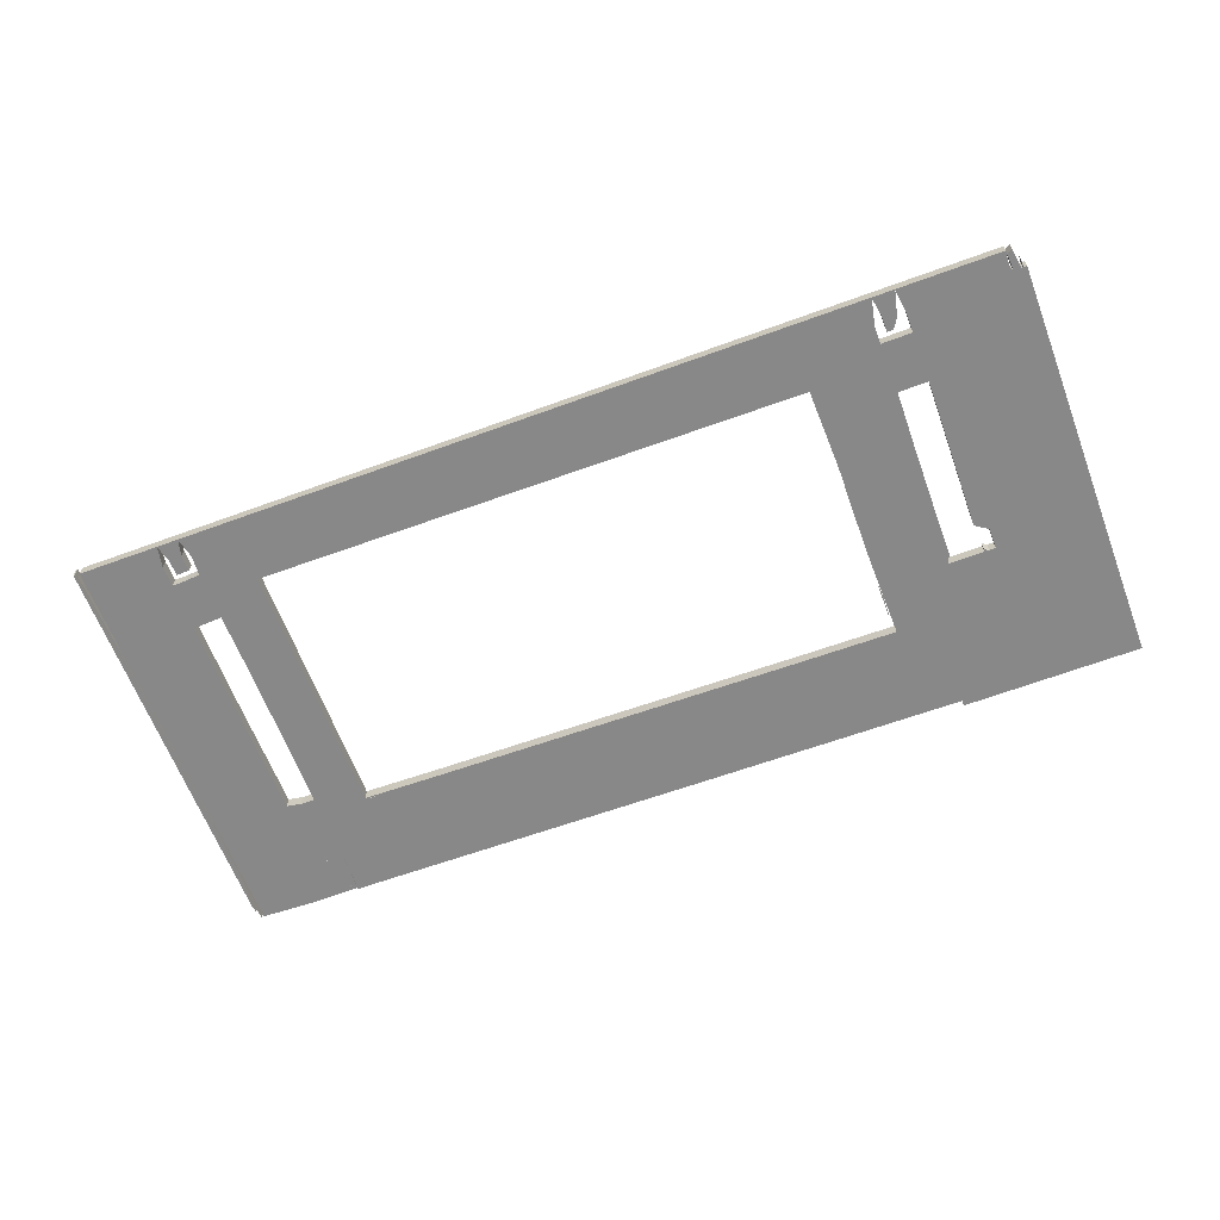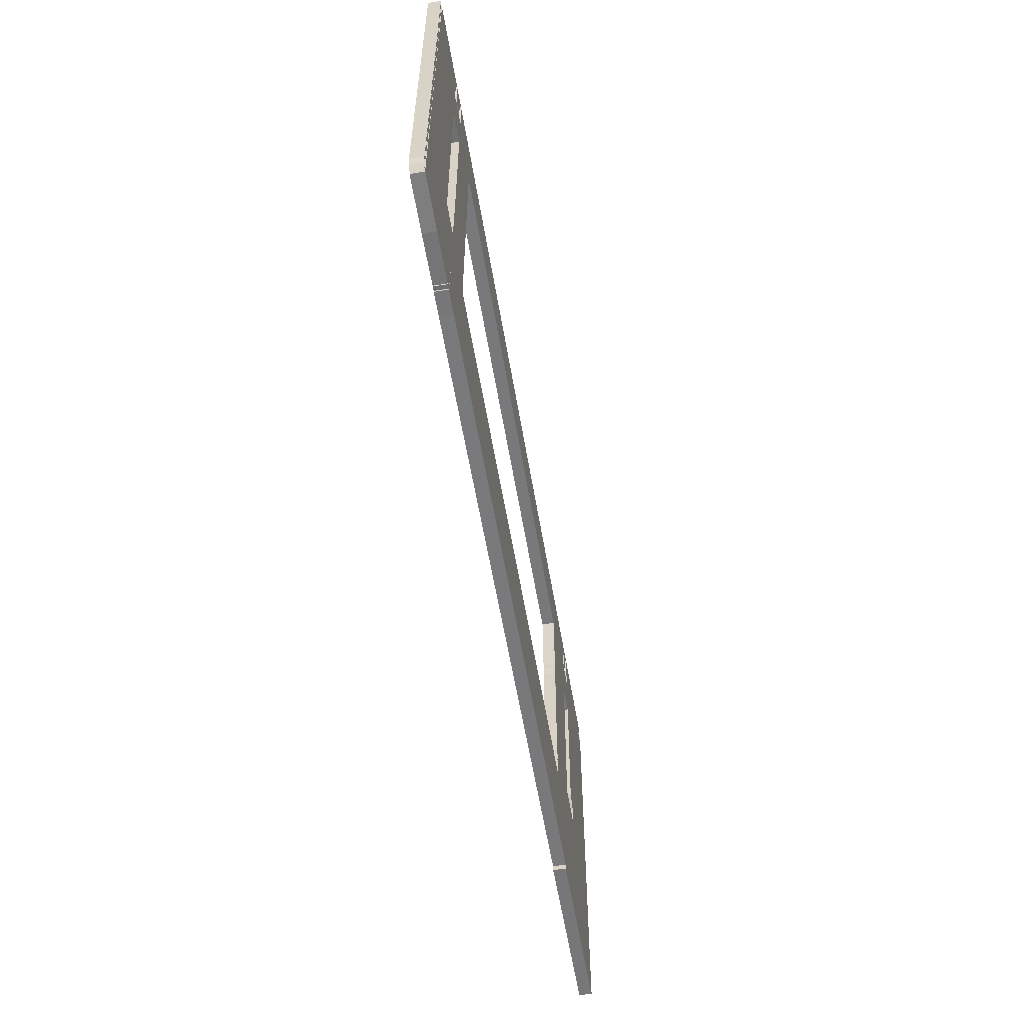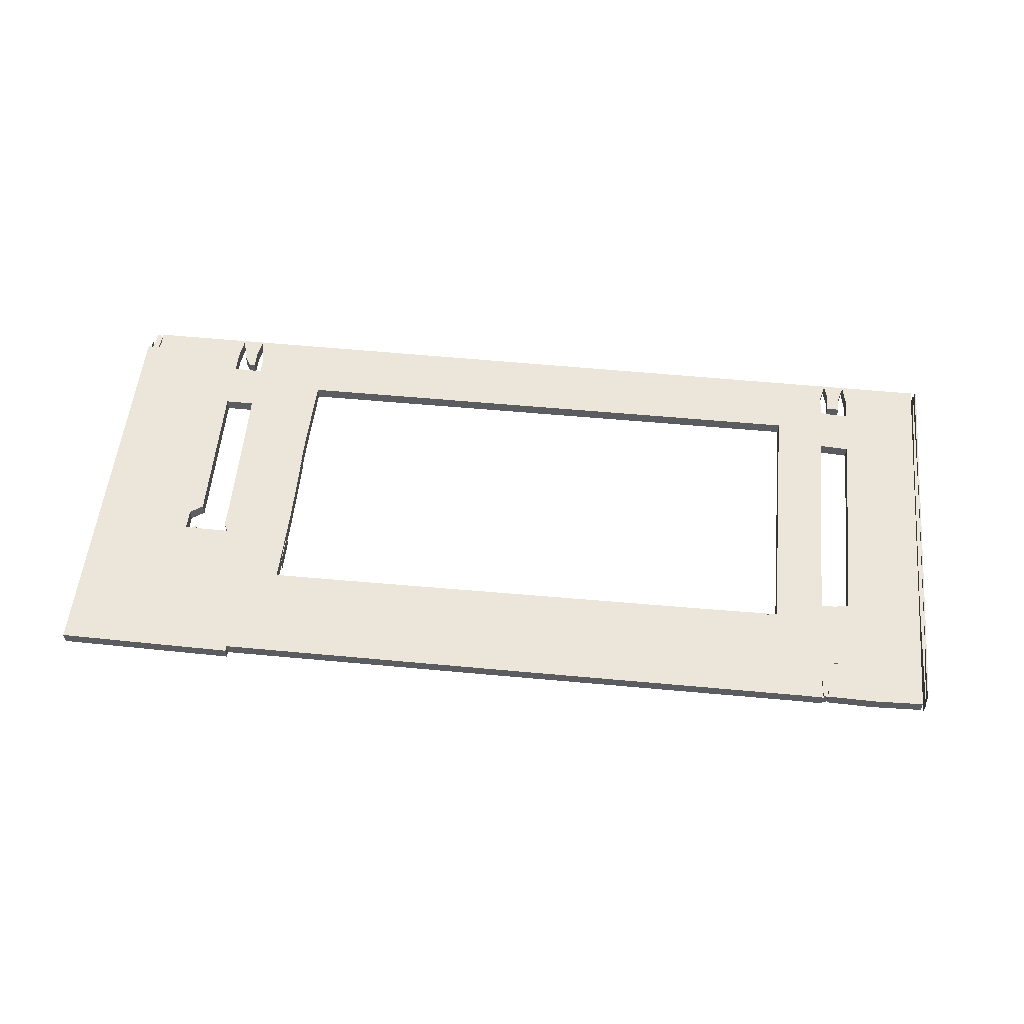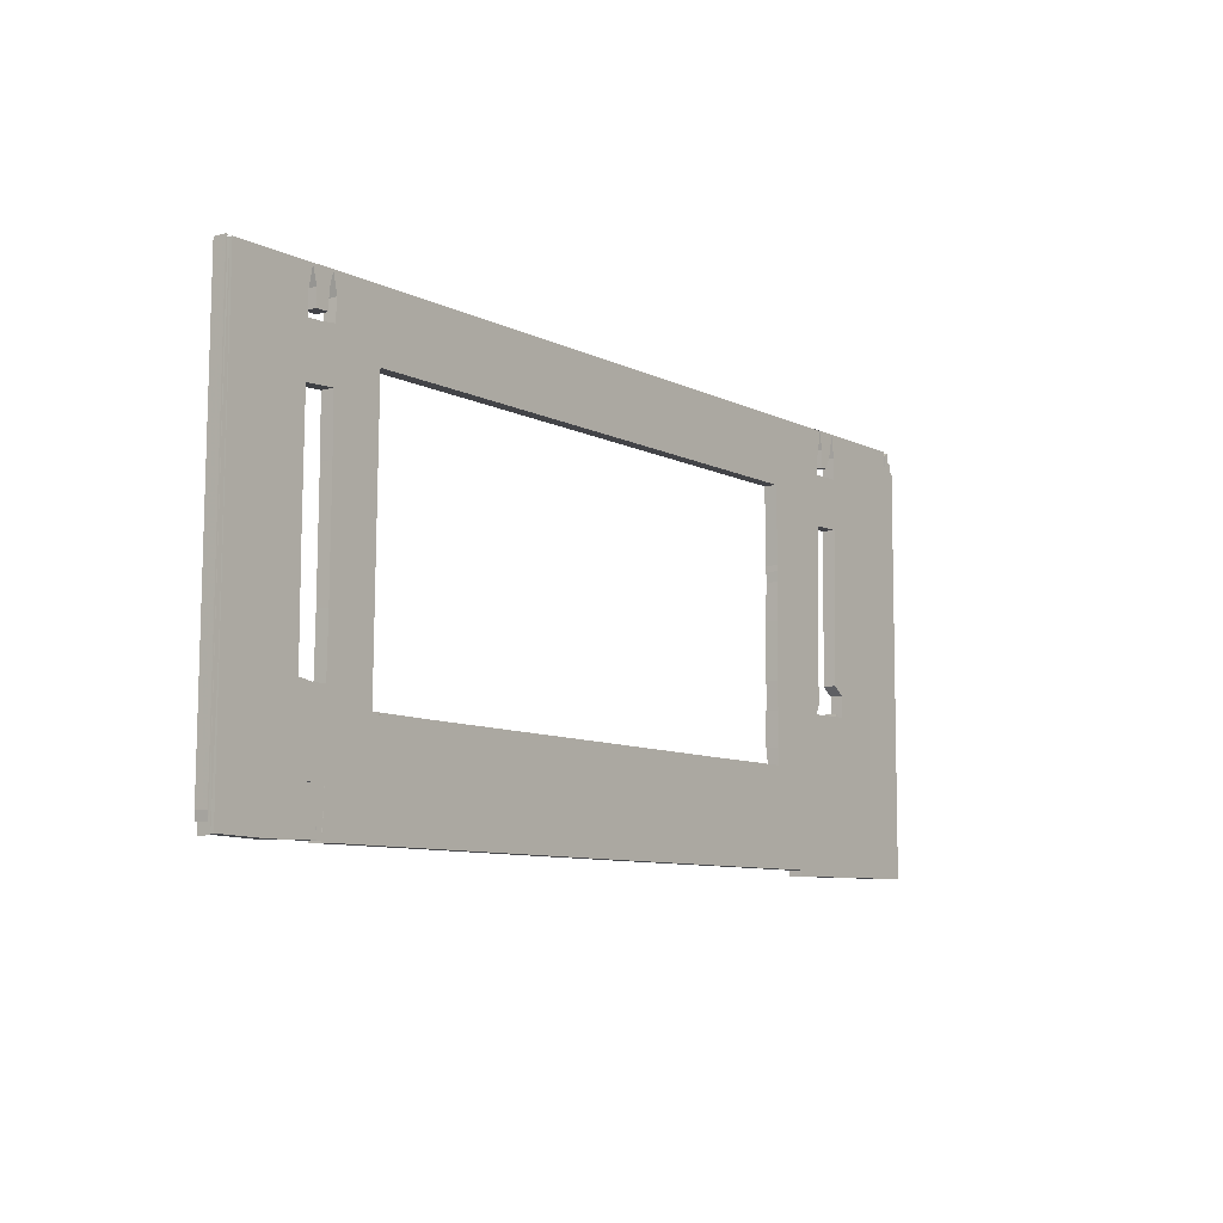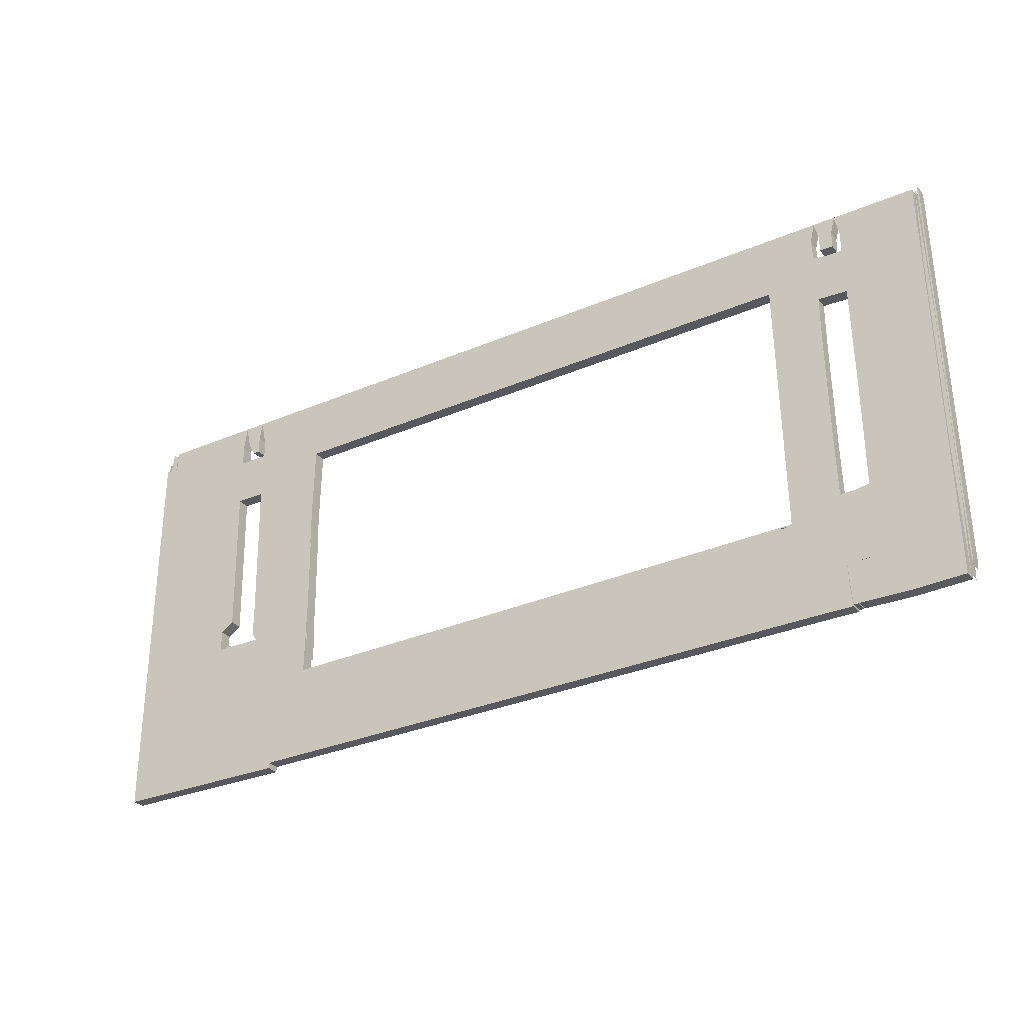
<metadata>
{"format":"obj","ext":"obj","renderer":"f3d","projection":"perspective","resolution":1024,"background":"white","views":[{"elev":-62.9,"azim":-159.1,"up":"+Z"},{"elev":-57.2,"azim":99.5,"up":"+Y"},{"elev":55.6,"azim":6.3,"up":"+Z"},{"elev":-7.6,"azim":126.8,"up":"+Y"},{"elev":-30.0,"azim":31.4,"up":"+Y"}]}
</metadata>
<code>
o obj_0
v 35.23 		-9.338 		0
v 33.2 		-9.424 		0
v 30.2 		-9.477 		0
v 31.03 		-4.99 		0.5
v 35.47 		-8.715 		0
v 35.44 		-9.035 		0
v 35.41 		-8.207 		0
v 35.03 		7.096 		0
v 35.34 		-9.393 		0
v 32.14 		-4.884 		0.5
v 31.57 		-4.99 		0.5
v 35.27 		7.11 		0
v 35.34 		-9.393 		0.5
v 35.21 		7.11 		0
v 28.8 		-5.732 		0
v 28.8 		-5.732 		0.5
v 7.418 		1.299 		0.5
v 7.418 		1.299 		0
v 28.95 		-5.694 		0.5
v 28.95 		-5.694 		0
v 17.17 		-9.65 		0
v 19.15 		-5.834 		0
v 7.414 		0.683 		0
v 29.1 		-5.643 		0
v 3.506 		-2.831 		0
v 29.1 		-5.643 		0.5
v 7.414 		0.683 		0.5
v 3 		-3.176 		0
v 3 		-4 		0
v 35.37 		-6.493 		0
v 35.37 		-6.493 		0.5
v -0.46 		6.779 		0
v -0.46 		6.779 		0.5
v 35.03 		7.096 		0.5
v 31.62 		-8.123 		0
v 31.62 		-8.123 		0.5
v -0.464 		6.645 		0
v 3.255 		-4 		0
v -0.676 		6.779 		0
v -0.676 		6.779 		0.5
v 3.427 		-3.889 		0
v 3.439 		-4 		0
v -0.464 		6.645 		0.5
v 11.33 		-5.974 		0
v 11.33 		-5.974 		0.5
v -0.7856 		6 		0.5
v 31.62 		-8.123 		0.5
v -0.7856 		6 		0
v 31.62 		-8.123 		0
v -0.858 		6 		0
v 6 		-10 		0
v -0.858 		6 		0.5
v 4.849 		-4 		0
v 6 		-9.779 		0
v 7.525 		-4.042 		0
v 7.525 		-4.042 		0.5
v 35.1 		3.731 		0
v 35.13 		6.99 		0
v 6 		-10 		0.5
v 35.26 		1.614 		0
v 35.2 		-4.546 		0
v 7.462 		-0.757 		0.5
v 31.68 		6.398 		0
v 30.77 		7.058 		0
v 31.68 		7.066 		0
v 7.462 		-0.757 		0
v 7.471 		4.271 		0
v -0.858 		6.334 		0
v -0.858 		6.334 		0.5
v -0.8786 		6 		0.5
v -0.8786 		6 		0
v 30.83 		6.285 		0
v 35.1 		3.731 		0.5
v 35.2 		-4.546 		0.5
v -0.43 		6.283 		0.5
v 35.27 		7.11 		0.5
v 4.583 		5.085 		0
v -0.43 		6.283 		0
v -0.4802 		6 		0
v -0.4802 		6 		0.5
v 31 		7.033 		0
v 4.583 		5.085 		0.5
v 4.361 		6.779 		0
v 35.21 		7.11 		0.5
v 4.582 		5.742 		0
v 31.04 		-7.894 		0
v 4.582 		5.742 		0.5
v 31.17 		6.398 		0
v 4.361 		6.779 		0.5
v 31.04 		-7.894 		0.5
v 35.26 		1.614 		0.5
v 35.13 		6.99 		0.5
v 4.244 		6.101 		0.5
v 4.244 		5.424 		0.5
v 31.04 		-7.895 		0.5
v 4.244 		5.424 		0
v 31.04 		-7.895 		0
v 4.244 		6.101 		0
v 31 		7.033 		0
v 31 		7.032 		0
v 32.01 		-7.784 		0.5
v 31.63 		-7.784 		0.5
v 31.63 		-7.784 		0
v 7.44 		-0.482 		0
v 32.01 		-7.784 		0
v 7.44 		-0.482 		0.5
v 31.52 		-7.806 		0
v 31.52 		-7.806 		0.5
v 7.423 		1.077 		0
v 7.44 		0.259 		0
v 31.84 		7.033 		0
v 4.096 		6.82 		0.5
v 7.487 		-2.95 		0
v 7.487 		-2.95 		0.5
v 32.02 		6.228 		0
v 7.448 		-6.032 		0
v 7.448 		-6.032 		0.5
v 31.85 		7.033 		0
v 28.65 		-5.694 		0.5
v 31.84 		7.032 		0
v 28.65 		-5.694 		0
v 7.496 		-4.694 		0.5
v 7.496 		-4.694 		0
v 7.524 		-5.396 		0
v 7.524 		-5.396 		0.5
v 4.556 		3.138 		0
v 4.611 		0.916 		0
v 4.611 		0.916 		0.5
v 4.556 		3.138 		0.5
v 26.08 		-5.714 		0
v 26.08 		-5.714 		0.5
v 32.02 		5.424 		0
v 31.91 		-8.948 		0.5
v 31.91 		-8.948 		0
v 30.89 		5.48 		0
v 31.48 		5.424 		0
v 31.91 		-8.313 		0
v 31.91 		-8.313 		0.5
v 7.036 		-8.366 		0.5
v 6.358 		-8.831 		0.5
v 6.358 		-8.831 		0
v 7.036 		-8.366 		0
v 7.037 		-8.368 		0
v 3.397 		5.085 		0
v 7.037 		-8.368 		0.5
v 31.68 		6.398 		0.5
v 31.84 		7.033 		0.5
v 31.91 		-8.313 		0.5
v 3.99 		5.424 		0
v 31.91 		-8.313 		0
v 30.72 		7.058 		0.5
v 31.68 		5.763 		0
v 31.17 		5.763 		0
v 3.397 		5.932 		0
v 28.95 		4.54 		0
v 3.514 		6.779 		0
v 31.91 		-8.948 		0
v 31.91 		-8.948 		0.5
v 3.736 		5.837 		0
v 32.11 		-9.393 		0.5
v 32.11 		-9.393 		0
v 30.83 		6.285 		0.5
v 32.06 		3.519 		0
v 31 		7.033 		0.5
v 30.91 		3.569 		0
v 3.397 		5.932 		0.5
v 31.17 		6.398 		0.5
v 3.397 		5.085 		0.5
v 3.514 		6.779 		0.5
v 31.37 		-8.827 		0
v 31 		7.032 		0.5
v 31.32 		-9.405 		0
v 31.32 		-9.405 		0.5
v 31.37 		-8.827 		0.5
v 3.736 		5.837 		0.5
v 31 		7.033 		0.5
v 3.99 		5.424 		0.5
v 31.84 		7.032 		0.5
v 3.4 		3.138 		0.5
v 3.4 		3.138 		0
v 32.02 		6.228 		0.5
v 31.85 		7.033 		0.5
v 31.3 		-9.42 		0.5
v 31.3 		-9.42 		0
v 31.06 		-8.742 		0.5
v 31.13 		-9.477 		0.5
v 31.13 		-9.477 		0
v 31.06 		-8.742 		0
v 4.667 		-2.473 		0
v 4.667 		-2.473 		0.5
v 4.668 		-3.639 		0
v 4.668 		-3.639 		0.5
v 4.849 		-4 		0.5
v 31.07 		-8.588 		0.5
v 31.07 		-8.588 		0
v 3.506 		-2.831 		0.5
v 31.14 		-9.41 		0
v 31.14 		-9.41 		0.5
v 32.02 		5.424 		0.5
v 3.427 		-3.889 		0.5
v 3.439 		-4 		0.5
v 3 		-3.176 		0.5
v 3 		-4 		0.5
v 31.38 		-8.728 		0
v 31.38 		-8.733 		0
v 31.38 		-8.733 		0.5
v 31.38 		-8.728 		0.5
v 31.68 		5.763 		0.5
v 3.255 		-4 		0.5
v 31.36 		-8.553 		0.5
v 30.89 		5.48 		0.5
v 31.36 		-8.553 		0
v 31.48 		5.424 		0.5
v 31.17 		5.763 		0.5
v 6 		-9.779 		0.5
v -1 		6 		0.5
v -1 		6 		0
v -1 		-10 		0
v -1 		-10 		0.5
v 30.2 		-9.477 		0.5
v 17.17 		-9.65 		0.5
v 19.15 		-5.834 		0.5
v -0.5104 		6 		0
v 7.471 		4.271 		0.5
v 33.2 		-9.424 		0.5
v 35.23 		-9.338 		0.5
v 35.47 		-8.715 		0.5
v 30.91 		1.462 		0
v 35.41 		-8.207 		0.5
v 35.44 		-9.035 		0.5
v 7.423 		1.077 		0.5
v 7.44 		0.259 		0.5
v 32.12 		-0.63 		0
v 30.97 		-2.817 		0
v -0.5104 		6 		0.5
v 32.14 		-4.884 		0
v 31.03 		-4.99 		0
v 31.57 		-4.99 		0
v 28.95 		4.54 		0.5
v 32.06 		3.519 		0.5
v 30.91 		3.569 		0.5
v 30.91 		1.462 		0.5
v 32.12 		-0.63 		0.5
v 30.97 		-2.817 		0.5
g group_0_undefined
f 6 7 5
f 14 12 7
f 5 7 12
f 19 20 15
f 19 15 16
f 13 9 30
f 13 30 31
f 1 8 34
f 38 41 42
f 37 39 40
f 37 40 43
f 46 48 50
f 46 50 52
f 26 95 4
f 95 90 4
f 19 220 26
f 38 141 29
f 42 141 38
f 51 218 54
f 39 48 46
f 39 46 40
f 125 55 56
f 36 90 210
f 57 58 60
f 30 61 60
f 9 61 30
f 57 60 61
f 21 22 130
f 68 69 52
f 68 52 50
f 70 71 216
f 73 57 61
f 73 61 74
f 68 71 70
f 68 70 69
f 75 78 79
f 75 79 80
f 5 12 76
f 49 47 36
f 49 36 35
f 81 72 64
f 229 84 7
f 14 7 84
f 83 85 87
f 83 87 89
f 30 60 91
f 30 91 31
f 87 85 77
f 87 77 82
f 60 58 92
f 60 92 91
f 86 90 95
f 86 95 97
f 93 94 96
f 93 96 98
f 58 57 73
f 58 73 92
f 100 81 99
f 64 99 81
f 101 102 103
f 101 103 105
f 101 105 107
f 101 107 108
f 64 65 99
f 62 114 66
f 93 98 83
f 93 83 89
f 103 102 108
f 103 108 107
f 104 110 66
f 99 65 88
f 111 63 65
f 118 111 65
f 88 65 63
f 109 23 127
f 104 23 106
f 27 106 23
f 151 32 112
f 114 113 66
f 130 131 26
f 116 117 45
f 120 111 118
f 19 119 121
f 122 123 124
f 122 124 125
f 126 127 128
f 126 128 129
f 119 16 121
f 15 121 16
f 8 115 118
f 65 8 118
f 44 116 45
f 87 224 89
f 125 124 55
f 82 224 87
f 122 56 123
f 55 123 56
f 8 163 132
f 165 136 163
f 115 8 132
f 113 114 116
f 117 116 114
f 137 138 133
f 137 133 134
f 139 140 141
f 139 141 142
f 89 112 93
f 151 112 89
f 112 169 93
f 132 163 136
f 135 136 165
f 165 155 135
f 146 208 63
f 168 77 144
f 147 146 63
f 147 63 111
f 21 143 44
f 44 22 21
f 153 88 152
f 63 152 88
f 47 150 148
f 169 154 156
f 65 64 151
f 148 150 157
f 148 157 158
f 169 156 159
f 169 159 175
f 161 134 160
f 133 160 134
f 159 149 175
f 72 135 155
f 64 72 155
f 127 23 104
f 66 189 104
f 53 191 113
f 113 189 66
f 162 211 72
f 2 225 172
f 164 162 72
f 164 72 81
f 157 161 160
f 157 160 158
f 99 88 167
f 144 154 168
f 166 168 154
f 173 172 225
f 55 124 123
f 101 108 47
f 169 166 154
f 164 81 100
f 164 100 171
f 170 172 173
f 170 173 174
f 176 171 100
f 176 100 99
f 129 128 17
f 231 17 128
f 175 149 177
f 36 138 35
f 137 35 138
f 108 90 36
f 36 47 108
f 96 94 149
f 177 149 94
f 176 99 167
f 167 88 214
f 112 33 169
f 33 75 169
f 194 210 90
f 11 4 102
f 102 101 11
f 10 11 101
f 147 111 120
f 147 120 178
f 108 102 4
f 90 108 4
f 16 220 19
f 168 82 77
f 177 93 175
f 175 93 169
f 94 93 177
f 129 179 180
f 129 180 126
f 47 49 150
f 26 131 119
f 26 119 19
f 182 178 120
f 182 120 118
f 170 174 183
f 170 183 184
f 168 80 179
f 166 80 168
f 182 118 115
f 182 115 181
f 179 196 25
f 179 25 180
f 185 186 187
f 185 187 188
f 129 82 168
f 131 220 119
f 190 128 189
f 127 189 128
f 190 189 191
f 190 191 192
f 129 168 179
f 191 53 193
f 191 193 192
f 194 195 197
f 194 197 198
f 138 207 133
f 196 202 25
f 132 213 199
f 41 200 201
f 41 201 42
f 183 198 197
f 183 197 184
f 158 225 148
f 199 181 132
f 115 132 181
f 28 202 203
f 28 203 29
f 204 205 206
f 204 206 207
f 202 28 25
f 173 160 133
f 208 152 63
f 41 38 209
f 41 209 200
f 136 135 211
f 136 211 213
f 210 206 205
f 210 205 212
f 173 225 160
f 86 195 194
f 86 194 90
f 211 135 72
f 53 113 116
f 193 53 42
f 193 42 201
f 132 136 213
f 36 210 138
f 173 133 174
f 209 38 29
f 209 29 203
f 193 114 192
f 192 114 190
f 188 95 185
f 139 142 143
f 139 143 145
f 47 148 101
f 145 143 141
f 145 141 140
f 95 188 97
f 215 54 21
f 174 133 206
f 179 202 196
f 59 51 54
f 201 200 209
f 210 212 204
f 210 204 207
f 54 215 59
f 216 217 218
f 216 218 219
f 21 3 221
f 220 221 3
f 198 183 174
f 206 194 174
f 210 194 206
f 198 174 194
f 3 187 220
f 186 220 187
f 216 219 202
f 95 26 220
f 185 95 220
f 53 116 142
f 142 141 53
f 217 28 218
f 215 21 221
f 207 138 210
f 206 133 207
f 141 42 53
f 51 59 218
f 116 44 142
f 216 71 217
f 222 131 22
f 130 22 131
f 202 219 203
f 59 215 219
f 186 185 220
f 16 119 220
f 29 141 218
f 22 44 45
f 22 45 222
f 221 220 131
f 219 218 59
f 143 21 141
f 143 142 44
f 21 54 141
f 54 218 141
f 76 12 14
f 76 14 84
f 131 222 221
f 222 45 221
f 18 67 17
f 224 17 67
f 151 89 224
f 10 226 243
f 225 226 101
f 225 101 148
f 160 225 158
f 10 101 226
f 34 243 226
f 1 233 8
f 37 223 48
f 39 37 48
f 223 28 48
f 227 76 229
f 227 229 230
f 17 231 109
f 17 109 18
f 165 228 155
f 68 50 71
f 48 28 50
f 155 67 64
f 84 229 76
f 62 66 232
f 110 232 66
f 74 91 73
f 13 31 74
f 91 74 31
f 92 73 91
f 110 104 106
f 110 106 232
f 32 156 78
f 146 214 208
f 23 109 27
f 231 27 109
f 163 8 233
f 236 233 1
f 164 176 151
f 29 218 28
f 234 24 228
f 155 228 24
f 237 24 234
f 164 151 162
f 20 121 24
f 130 24 121
f 208 214 153
f 208 153 152
f 171 176 164
f 167 147 176
f 43 40 46
f 46 202 235
f 43 46 235
f 88 153 214
f 237 238 103
f 105 103 238
f 238 236 105
f 1 105 236
f 176 147 151
f 167 214 146
f 146 147 167
f 147 182 151
f 69 70 52
f 202 52 70
f 178 182 147
f 52 202 46
f 166 169 75
f 1 2 105
f 80 166 75
f 235 202 80
f 188 3 97
f 34 151 182
f 182 181 34
f 240 241 165
f 240 165 163
f 35 107 49
f 105 49 107
f 233 243 163
f 240 163 243
f 179 80 202
f 70 216 202
f 86 97 237
f 165 241 242
f 165 242 228
f 181 199 34
f 213 240 199
f 80 79 223
f 80 223 235
f 32 78 75
f 32 75 33
f 224 67 239
f 33 112 32
f 97 3 24
f 24 237 97
f 20 24 3
f 107 86 237
f 103 107 237
f 211 241 213
f 240 213 241
f 15 20 3
f 235 223 37
f 235 37 43
f 155 239 67
f 239 211 162
f 151 64 32
f 211 239 241
f 15 3 121
f 21 130 3
f 130 121 3
f 155 24 239
f 151 239 162
f 236 10 233
f 243 233 10
f 244 4 234
f 243 34 240
f 199 240 34
f 134 161 172
f 2 172 161
f 242 244 234
f 242 234 228
f 26 239 24
f 241 239 242
f 157 2 161
f 150 2 157
f 150 105 2
f 224 239 151
f 4 237 234
f 170 134 172
f 205 134 170
f 212 137 204
f 35 137 212
f 134 204 137
f 10 236 238
f 10 238 11
f 150 49 105
f 11 238 237
f 11 237 4
f 204 134 205
f 24 130 26
f 239 26 242
f 244 242 26
f 4 244 26
f 19 121 20
f 212 205 195
f 107 35 86
f 195 86 212
f 197 195 170
f 170 195 205
f 184 197 170
f 209 203 140
f 203 219 140
f 215 140 219
f 201 209 140
f 140 139 193
f 187 3 188
f 212 86 35
f 77 67 126
f 62 232 106
f 17 224 129
f 64 67 83
f 82 129 224
f 27 231 128
f 85 83 67
f 77 85 67
f 18 126 67
f 45 145 221
f 106 190 62
f 62 190 114
f 27 128 106
f 128 190 106
f 117 114 193
f 98 156 83
f 96 149 98
f 56 122 125
f 117 193 139
f 117 139 45
f 126 18 127
f 18 109 127
f 193 201 140
f 79 28 223
f 139 145 45
f 145 140 221
f 215 221 140
f 144 79 154
f 1 226 225
f 1 225 2
f 34 226 1
f 34 65 151
f 144 77 126
f 126 180 144
f 8 65 34
f 13 61 9
f 74 61 13
f 229 7 6
f 229 6 230
f 32 64 156
f 154 78 156
f 79 78 154
f 6 5 227
f 6 227 230
f 76 227 5
f 64 83 156
f 159 156 98
f 149 159 98
f 79 144 180
f 217 71 28
f 79 180 28
f 25 28 180
f 71 50 28
f 189 113 191
f 127 104 189

</code>
